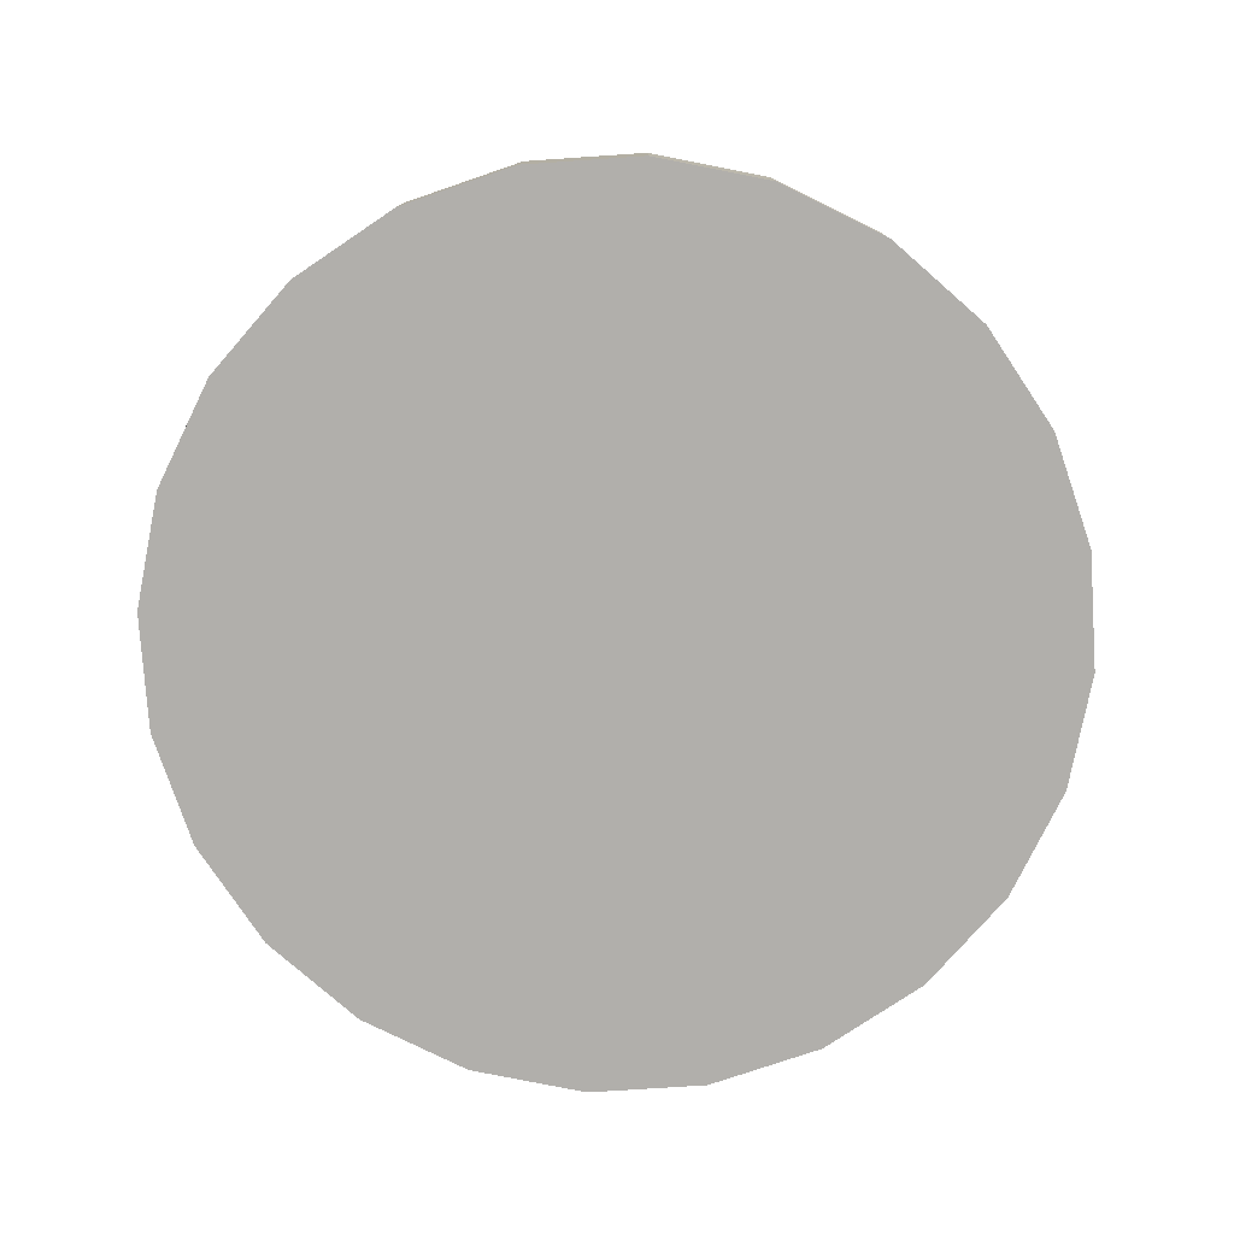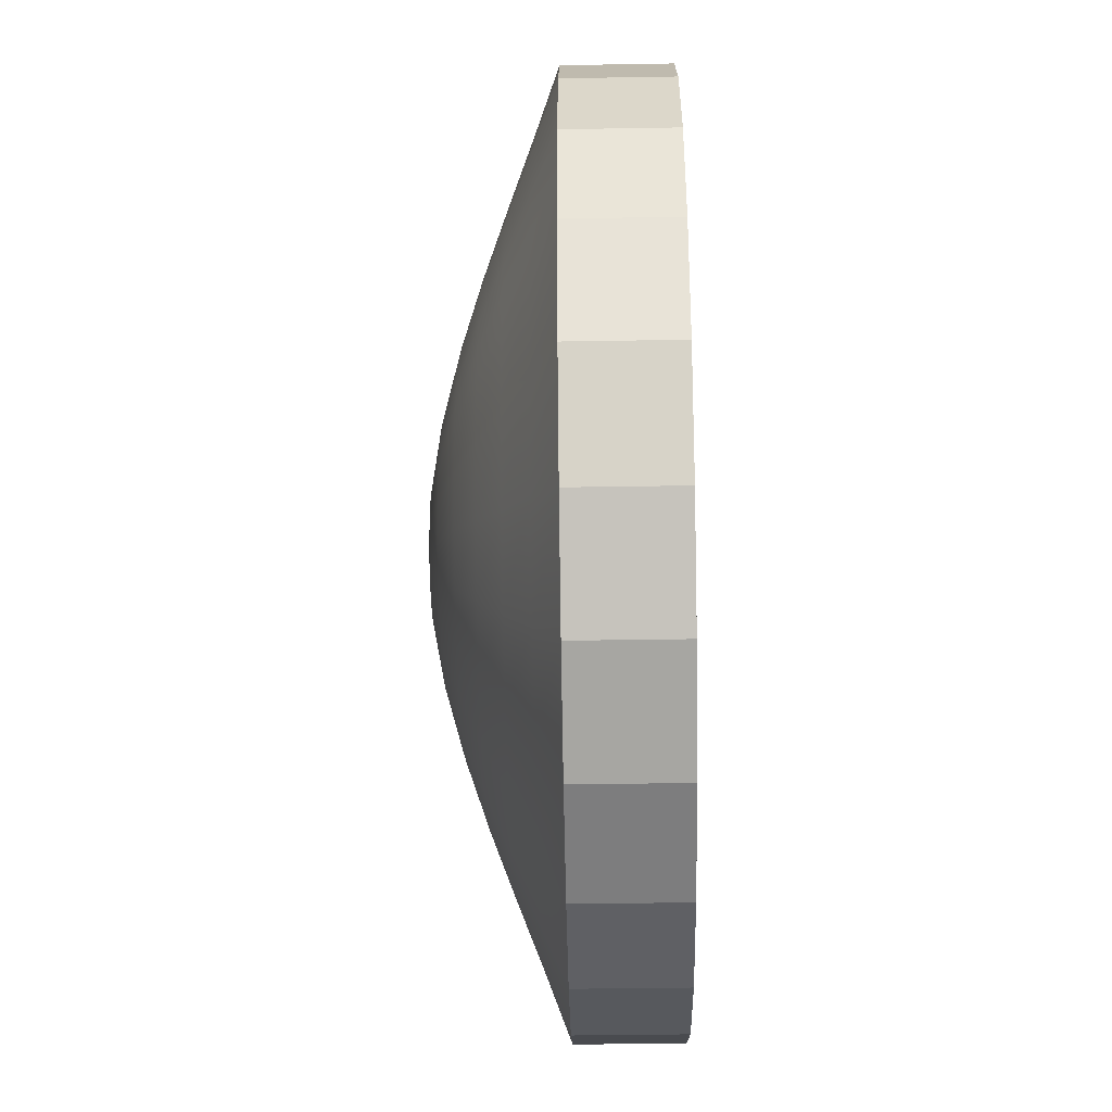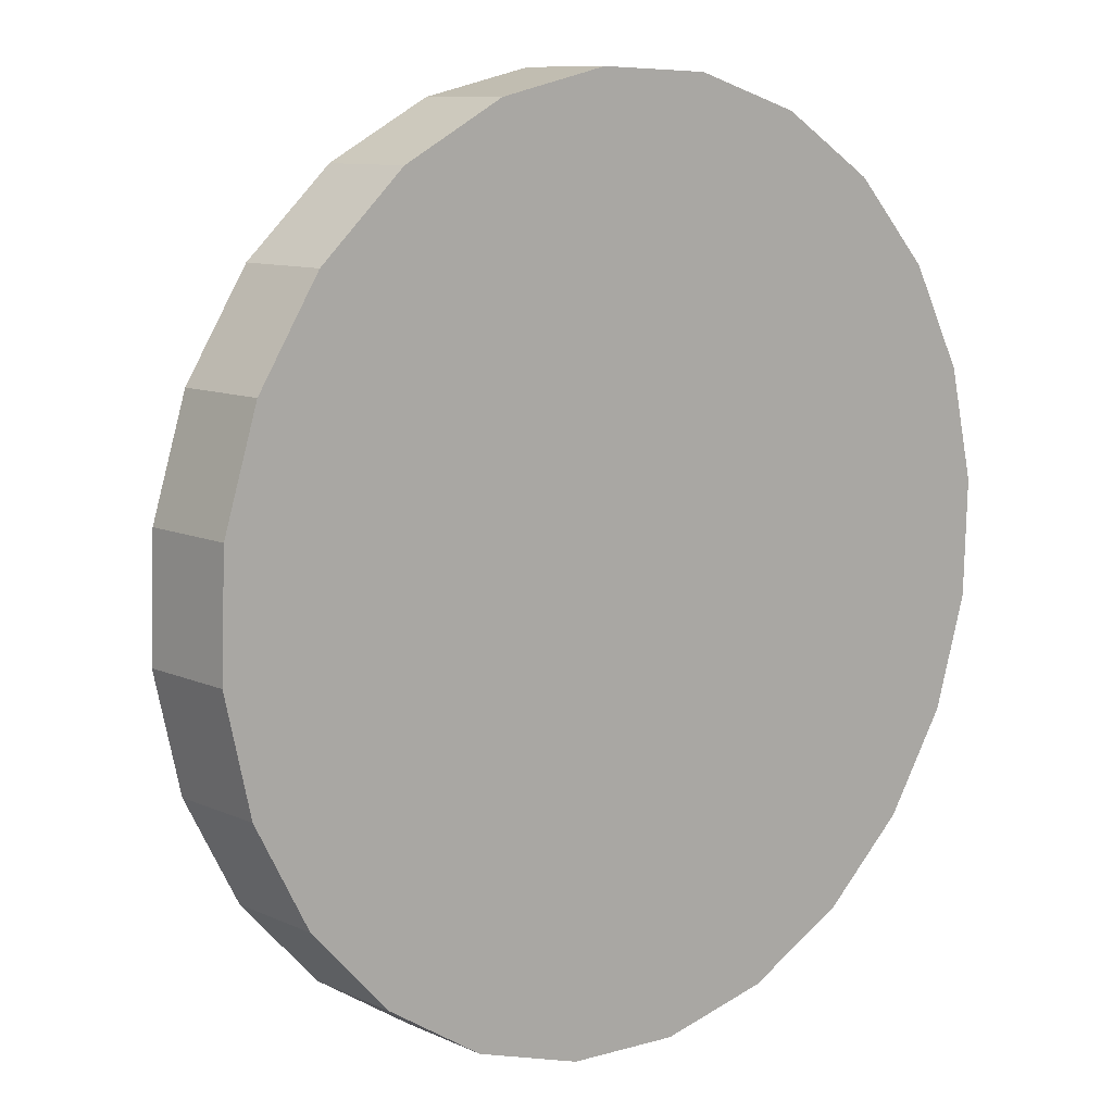
<metadata>
{"format":"obj","ext":"obj","renderer":"f3d","projection":"perspective","resolution":1024,"background":"white","views":[{"elev":-77.9,"azim":20.6,"up":"+Z"},{"elev":-57.4,"azim":91.5,"up":"+Y"},{"elev":9.2,"azim":139.7,"up":"+Y"}]}
</metadata>
<code>
o mesh17/mesh17-geometry#mesh17-geometry
v 0.01333 0.7999 0.0556
v 0.03691 0.8068 0.06007
v 0.0235 0.7926 0.06025
v 0.02898 0.8165 0.05539
v 0.04484 0.7972 0.06493
v 0.01423 0.7753 0.06042
v 0.01321 0.7997 0.03536
v 0.05356 0.8171 0.0599
v 0.03367 0.7853 0.06507
v 0.05872 0.8058 0.06478
v 0.002519 0.7797 0.0558
v 0.02594 0.771 0.06522
v 0.02885 0.8163 0.03515
v 0.002393 0.7796 0.03556
v 0.0484 0.8285 0.05519
v 0.05278 0.7875 0.06964
v 0.06387 0.7944 0.06953
v 0.00974 0.7563 0.06057
v 0.0222 0.7551 0.06535
v 0.1712 0.7398 0.03477
v 0.1659 0.7176 0.03495
v 0.0723 0.8228 0.05974
v 0.07433 0.8105 0.06466
v 0.04383 0.778 0.06976
v 0.03766 0.7665 0.06987
v 0.07637 0.7982 0.06942
v -0.00272 0.7575 0.05598
v -0.002846 0.7574 0.03574
v 0.03466 0.7539 0.06998
v 0.1686 0.7287 0.03486
v 0.1705 0.7626 0.03463
v 0.04827 0.8284 0.03495
v 0.1551 0.6975 0.03515
v 0.07026 0.8351 0.05501
v 0.06071 0.7779 0.07388
v 0.06903 0.783 0.07379
v 0.0784 0.7859 0.07372
v 0.01004 0.7465 0.06063
v 0.02245 0.7469 0.0654
v 0.03486 0.7473 0.07002
v 0.1713 0.7399 0.05501
v 0.1706 0.7628 0.05486
v 0.07014 0.8349 0.03477
v 0.1661 0.7177 0.05519
v 0.1687 0.7288 0.0551
v 0.09186 0.8234 0.05962
v 0.09063 0.811 0.06455
v 0.08941 0.7986 0.06934
v 0.054 0.7708 0.07397
v 0.04936 0.7621 0.07406
v 0.04712 0.7526 0.07413
v 0.08818 0.7861 0.07366
v -0.002375 0.7461 0.05605
v -0.002501 0.746 0.03581
v 0.04741 0.7428 0.07419
v 0.1641 0.7846 0.05476
v 0.1639 0.7845 0.03452
v 0.1553 0.6976 0.05539
v 0.09296 0.8356 0.03463
v 0.09309 0.8358 0.05486
v 0.06863 0.7682 0.07732
v 0.07418 0.7717 0.07726
v 0.08042 0.7735 0.07721
v 0.04727 0.7477 0.07416
v 0.08694 0.7737 0.07717
v 0.01033 0.7367 0.0607
v 0.02269 0.7388 0.06545
v 0.03506 0.7408 0.07006
v 0.1395 0.6809 0.03536
v 0.1589 0.7412 0.05974
v 0.1583 0.7608 0.05962
v 0.1527 0.7795 0.05953
v 0.1519 0.8039 0.03447
v 0.1452 0.7049 0.06007
v 0.1567 0.7317 0.05982
v 0.1109 0.8189 0.05953
v 0.1065 0.8072 0.06448
v 0.1021 0.7956 0.06928
v 0.0977 0.7839 0.07361
v 0.06416 0.7635 0.07738
v 0.06107 0.7577 0.07744
v 0.05957 0.7514 0.07749
v 0.05977 0.7449 0.07753
v 0.09329 0.7722 0.07714
v -0.002029 0.7347 0.05612
v -0.002155 0.7346 0.03588
v 0.05023 0.7335 0.07424
v 0.152 0.804 0.05471
v 0.1424 0.7962 0.05948
v 0.1396 0.681 0.0556
v 0.1544 0.7222 0.0599
v 0.1317 0.6907 0.06025
v 0.1152 0.8304 0.03452
v 0.1353 0.8196 0.03447
v 0.1153 0.8305 0.05476
v 0.07655 0.7586 0.07963
v 0.07932 0.7603 0.0796
v 0.08244 0.7612 0.07958
v 0.05967 0.7481 0.07751
v 0.0857 0.7613 0.07955
v 0.08888 0.7606 0.07954
v 0.01597 0.718 0.06078
v 0.02739 0.7232 0.06552
v 0.03881 0.7283 0.07012
v 0.1201 0.6688 0.03556
v 0.06165 0.7386 0.07756
v 0.1465 0.7425 0.06466
v 0.146 0.7588 0.06455
v 0.1413 0.7744 0.06448
v 0.1327 0.7883 0.06444
v 0.1354 0.8197 0.05471
v 0.135 0.7123 0.06493
v 0.1239 0.7004 0.06507
v 0.1446 0.7346 0.06472
v 0.1281 0.8096 0.05948
v 0.1209 0.7995 0.06444
v 0.1136 0.7894 0.06925
v 0.1063 0.7793 0.07359
v 0.07431 0.7562 0.07966
v 0.07276 0.7533 0.07969
v 0.07202 0.7501 0.07971
v 0.07211 0.7469 0.07973
v 0.09904 0.7692 0.07712
v 0.004544 0.7128 0.05623
v 0.004418 0.7127 0.03599
v 0.05538 0.7251 0.07426
v 0.06508 0.7331 0.07757
v 0.07305 0.7438 0.07975
v 0.1202 0.669 0.0558
v 0.1151 0.6804 0.06042
v 0.1428 0.7266 0.06478
v 0.11 0.6918 0.06522
v 0.08445 0.7489 0.08048
v 0.07207 0.7485 0.07972
v 0.09175 0.759 0.07953
v 0.02626 0.7014 0.06083
v 0.03597 0.7093 0.06556
v 0.04568 0.7172 0.07015
v 0.09821 0.6623 0.03574
v 0.07477 0.741 0.07976
v 0.1341 0.7438 0.06942
v 0.1337 0.7568 0.06934
v 0.13 0.7693 0.06928
v 0.1231 0.7804 0.06925
v 0.09833 0.6624 0.05598
v 0.1249 0.7196 0.06964
v 0.116 0.7101 0.06976
v 0.1049 0.7033 0.06987
v 0.1326 0.7375 0.06947
v 0.1134 0.7726 0.07359
v 0.1038 0.7647 0.07712
v 0.01655 0.6934 0.05628
v 0.01643 0.6933 0.03604
v 0.0625 0.7184 0.07426
v 0.06983 0.7286 0.07757
v 0.07715 0.7388 0.07976
v 0.09635 0.6748 0.06057
v 0.09438 0.6871 0.06535
v 0.1311 0.7311 0.06953
v 0.09241 0.6995 0.06998
v 0.09413 0.7568 0.07953
v 0.04051 0.6879 0.06083
v 0.04784 0.6981 0.06556
v 0.05518 0.7083 0.07015
v 0.07538 0.6616 0.03588
v 0.07551 0.6617 0.05612
v 0.1217 0.7451 0.07372
v 0.1214 0.7549 0.07366
v 0.1186 0.7642 0.07361
v 0.07679 0.6742 0.0607
v 0.1148 0.7269 0.07388
v 0.1081 0.7198 0.07397
v 0.0998 0.7147 0.07405
v 0.09043 0.7119 0.07413
v 0.1206 0.7403 0.07376
v 0.09584 0.754 0.07954
v 0.1072 0.7591 0.07714
v 0.03318 0.6778 0.05628
v 0.03305 0.6776 0.03604
v 0.07112 0.7138 0.07424
v 0.07557 0.7255 0.07756
v 0.08002 0.7372 0.07975
v 0.07808 0.6866 0.06545
v 0.07936 0.6991 0.07006
v 0.1195 0.7356 0.07379
v 0.08065 0.7116 0.07419
v 0.09678 0.7509 0.07955
v 0.05775 0.6787 0.06078
v 0.06221 0.6904 0.06552
v 0.06667 0.7021 0.07012
v 0.05316 0.6668 0.03599
v 0.05329 0.667 0.05623
v 0.08319 0.7365 0.07973
v 0.1093 0.7464 0.07721
v 0.1091 0.7529 0.07717
v 0.1047 0.7343 0.07732
v 0.1002 0.7295 0.07738
v 0.09469 0.7261 0.07744
v 0.08844 0.7242 0.07749
v 0.08192 0.724 0.07753
v 0.1085 0.7432 0.07724
v 0.09688 0.7476 0.07958
v 0.08645 0.7366 0.07971
v 0.1078 0.74 0.07726
v 0.0965 0.7461 0.07959
v 0.08958 0.7375 0.07969
v 0.09459 0.7416 0.07963
v 0.09235 0.7392 0.07966
v 0.09613 0.7445 0.0796
f 1 2 3
f 2 1 4
f 3 2 1
f 4 1 2
f 5 3 2
f 2 3 5
f 6 1 3
f 3 1 6
f 7 4 1
f 1 4 7
f 4 8 2
f 2 8 4
f 3 5 9
f 9 5 3
f 2 10 5
f 5 10 2
f 1 6 11
f 11 6 1
f 3 12 6
f 6 12 3
f 4 7 13
f 13 7 4
f 1 14 7
f 7 14 1
f 8 4 15
f 15 4 8
f 10 2 8
f 8 2 10
f 16 9 5
f 5 9 16
f 12 3 9
f 9 3 12
f 17 5 10
f 10 5 17
f 18 11 6
f 6 11 18
f 14 1 11
f 11 1 14
f 19 6 12
f 12 6 19
f 7 20 13
f 13 20 7
f 13 15 4
f 4 15 13
f 14 21 7
f 7 21 14
f 15 22 8
f 8 22 15
f 8 23 10
f 10 23 8
f 9 16 24
f 24 16 9
f 5 17 16
f 16 17 5
f 9 25 12
f 12 25 9
f 10 26 17
f 17 26 10
f 11 18 27
f 27 18 11
f 6 19 18
f 18 19 6
f 11 28 14
f 14 28 11
f 12 29 19
f 19 29 12
f 7 30 20
f 20 30 7
f 13 20 31
f 31 20 13
f 15 13 32
f 32 13 15
f 14 33 21
f 21 33 14
f 7 21 30
f 30 21 7
f 22 15 34
f 34 15 22
f 23 8 22
f 22 8 23
f 26 10 23
f 23 10 26
f 35 24 16
f 16 24 35
f 25 9 24
f 24 9 25
f 36 16 17
f 17 16 36
f 29 12 25
f 25 12 29
f 37 17 26
f 26 17 37
f 38 27 18
f 18 27 38
f 28 11 27
f 27 11 28
f 39 18 19
f 19 18 39
f 28 33 14
f 14 33 28
f 40 19 29
f 29 19 40
f 30 41 20
f 20 41 30
f 20 42 31
f 31 42 20
f 13 31 32
f 32 31 13
f 43 15 32
f 32 15 43
f 33 44 21
f 21 44 33
f 21 45 30
f 30 45 21
f 15 43 34
f 34 43 15
f 34 46 22
f 22 46 34
f 22 47 23
f 23 47 22
f 23 48 26
f 26 48 23
f 24 35 49
f 49 35 24
f 16 36 35
f 35 36 16
f 24 50 25
f 25 50 24
f 17 37 36
f 36 37 17
f 25 51 29
f 29 51 25
f 26 52 37
f 37 52 26
f 38 53 27
f 27 53 38
f 39 38 18
f 18 38 39
f 27 54 28
f 28 54 27
f 40 39 19
f 19 39 40
f 54 33 28
f 28 33 54
f 55 40 29
f 29 40 55
f 41 30 45
f 45 30 41
f 42 20 41
f 41 20 42
f 56 31 42
f 42 31 56
f 32 31 57
f 57 31 32
f 32 57 43
f 43 57 32
f 44 33 58
f 58 33 44
f 45 21 44
f 44 21 45
f 59 34 43
f 43 34 59
f 46 34 60
f 60 34 46
f 47 22 46
f 46 22 47
f 48 23 47
f 47 23 48
f 52 26 48
f 48 26 52
f 61 49 35
f 35 49 61
f 50 24 49
f 49 24 50
f 62 35 36
f 36 35 62
f 51 25 50
f 50 25 51
f 63 36 37
f 37 36 63
f 64 29 51
f 51 29 64
f 65 37 52
f 52 37 65
f 66 53 38
f 38 53 66
f 54 27 53
f 53 27 54
f 67 38 39
f 39 38 67
f 68 39 40
f 40 39 68
f 54 69 33
f 33 69 54
f 40 55 68
f 68 55 40
f 55 29 64
f 64 29 55
f 45 70 41
f 41 70 45
f 41 71 42
f 42 71 41
f 31 56 57
f 57 56 31
f 42 72 56
f 56 72 42
f 43 57 73
f 73 57 43
f 69 58 33
f 33 58 69
f 74 44 58
f 58 44 74
f 44 75 45
f 45 75 44
f 34 59 60
f 60 59 34
f 43 73 59
f 59 73 43
f 60 76 46
f 46 76 60
f 46 77 47
f 47 77 46
f 47 78 48
f 48 78 47
f 48 79 52
f 52 79 48
f 49 61 80
f 80 61 49
f 35 62 61
f 61 62 35
f 49 81 50
f 50 81 49
f 36 63 62
f 62 63 36
f 50 82 51
f 51 82 50
f 37 65 63
f 63 65 37
f 83 64 51
f 51 64 83
f 52 84 65
f 65 84 52
f 53 66 85
f 85 66 53
f 38 67 66
f 66 67 38
f 53 86 54
f 54 86 53
f 39 68 67
f 67 68 39
f 86 69 54
f 54 69 86
f 87 68 55
f 55 68 87
f 64 83 55
f 55 83 64
f 45 75 70
f 70 75 45
f 71 41 70
f 70 41 71
f 72 42 71
f 71 42 72
f 88 57 56
f 56 57 88
f 89 56 72
f 72 56 89
f 57 88 73
f 73 88 57
f 58 69 90
f 90 69 58
f 44 74 91
f 91 74 44
f 58 92 74
f 74 92 58
f 75 44 91
f 91 44 75
f 93 60 59
f 59 60 93
f 59 73 94
f 94 73 59
f 76 60 95
f 95 60 76
f 77 46 76
f 76 46 77
f 78 47 77
f 77 47 78
f 79 48 78
f 78 48 79
f 84 52 79
f 79 52 84
f 96 80 61
f 61 80 96
f 81 49 80
f 80 49 81
f 97 61 62
f 62 61 97
f 82 50 81
f 81 50 82
f 98 62 63
f 63 62 98
f 99 51 82
f 82 51 99
f 100 63 65
f 65 63 100
f 83 51 99
f 99 51 83
f 101 65 84
f 84 65 101
f 102 85 66
f 66 85 102
f 86 53 85
f 85 53 86
f 103 66 67
f 67 66 103
f 104 67 68
f 68 67 104
f 86 105 69
f 69 105 86
f 68 87 104
f 104 87 68
f 55 106 87
f 87 106 55
f 106 55 83
f 83 55 106
f 75 107 70
f 70 107 75
f 70 108 71
f 71 108 70
f 71 109 72
f 72 109 71
f 56 89 88
f 88 89 56
f 72 110 89
f 89 110 72
f 111 73 88
f 88 73 111
f 105 90 69
f 69 90 105
f 92 58 90
f 90 58 92
f 112 91 74
f 74 91 112
f 113 74 92
f 92 74 113
f 91 114 75
f 75 114 91
f 60 93 95
f 95 93 60
f 59 94 93
f 93 94 59
f 73 111 94
f 94 111 73
f 111 76 95
f 95 76 111
f 115 77 76
f 76 77 115
f 116 78 77
f 77 78 116
f 117 79 78
f 78 79 117
f 118 84 79
f 79 84 118
f 80 96 119
f 119 96 80
f 61 97 96
f 96 97 61
f 80 120 81
f 81 120 80
f 62 98 97
f 97 98 62
f 81 121 82
f 82 121 81
f 63 100 98
f 98 100 63
f 122 99 82
f 82 99 122
f 65 101 100
f 100 101 65
f 99 122 83
f 83 122 99
f 123 101 84
f 84 101 123
f 85 102 124
f 124 102 85
f 66 103 102
f 102 103 66
f 85 125 86
f 86 125 85
f 67 104 103
f 103 104 67
f 125 105 86
f 86 105 125
f 126 104 87
f 87 104 126
f 127 87 106
f 106 87 127
f 83 128 106
f 106 128 83
f 75 114 107
f 107 114 75
f 108 70 107
f 107 70 108
f 109 71 108
f 108 71 109
f 110 72 109
f 109 72 110
f 115 88 89
f 89 88 115
f 116 89 110
f 110 89 116
f 88 115 111
f 111 115 88
f 90 105 129
f 129 105 90
f 90 130 92
f 92 130 90
f 91 112 131
f 131 112 91
f 74 113 112
f 112 113 74
f 92 132 113
f 113 132 92
f 114 91 131
f 131 91 114
f 94 95 93
f 93 95 94
f 95 94 111
f 111 94 95
f 76 111 115
f 115 111 76
f 77 115 116
f 116 115 77
f 78 116 117
f 117 116 78
f 79 117 118
f 118 117 79
f 84 118 123
f 123 118 84
f 96 133 119
f 119 133 96
f 120 80 119
f 119 80 120
f 97 133 96
f 96 133 97
f 121 81 120
f 120 81 121
f 98 133 97
f 97 133 98
f 134 82 121
f 121 82 134
f 100 133 98
f 98 133 100
f 122 82 134
f 134 82 122
f 101 133 100
f 100 133 101
f 128 83 122
f 122 83 128
f 101 123 135
f 135 123 101
f 136 124 102
f 102 124 136
f 125 85 124
f 124 85 125
f 137 102 103
f 103 102 137
f 138 103 104
f 104 103 138
f 125 139 105
f 105 139 125
f 104 126 138
f 138 126 104
f 87 127 126
f 126 127 87
f 106 140 127
f 127 140 106
f 140 106 128
f 128 106 140
f 114 141 107
f 107 141 114
f 107 142 108
f 108 142 107
f 108 143 109
f 109 143 108
f 109 144 110
f 110 144 109
f 89 116 115
f 115 116 89
f 110 117 116
f 116 117 110
f 105 145 129
f 129 145 105
f 130 90 129
f 129 90 130
f 132 92 130
f 130 92 132
f 146 131 112
f 112 131 146
f 147 112 113
f 113 112 147
f 148 113 132
f 132 113 148
f 131 149 114
f 114 149 131
f 144 118 117
f 117 118 144
f 150 123 118
f 118 123 150
f 119 133 120
f 120 133 119
f 133 121 120
f 120 121 133
f 133 134 121
f 121 134 133
f 134 133 122
f 122 133 134
f 101 135 133
f 133 135 101
f 133 128 122
f 122 128 133
f 151 135 123
f 123 135 151
f 124 136 152
f 152 136 124
f 102 137 136
f 136 137 102
f 124 153 125
f 125 153 124
f 103 138 137
f 137 138 103
f 153 139 125
f 125 139 153
f 145 105 139
f 139 105 145
f 154 138 126
f 126 138 154
f 155 126 127
f 127 126 155
f 156 127 140
f 140 127 156
f 133 140 128
f 128 140 133
f 114 149 141
f 141 149 114
f 142 107 141
f 141 107 142
f 143 108 142
f 142 108 143
f 144 109 143
f 143 109 144
f 117 110 144
f 144 110 117
f 157 129 145
f 145 129 157
f 129 157 130
f 130 157 129
f 130 158 132
f 132 158 130
f 131 146 159
f 159 146 131
f 112 147 146
f 146 147 112
f 113 148 147
f 147 148 113
f 132 160 148
f 148 160 132
f 149 131 159
f 159 131 149
f 118 144 150
f 150 144 118
f 123 150 151
f 151 150 123
f 135 161 133
f 133 161 135
f 135 151 161
f 161 151 135
f 162 152 136
f 136 152 162
f 153 124 152
f 152 124 153
f 163 136 137
f 137 136 163
f 164 137 138
f 138 137 164
f 153 165 139
f 139 165 153
f 139 166 145
f 145 166 139
f 138 154 164
f 164 154 138
f 126 155 154
f 154 155 126
f 127 156 155
f 155 156 127
f 133 156 140
f 140 156 133
f 149 167 141
f 141 167 149
f 141 168 142
f 142 168 141
f 142 169 143
f 143 169 142
f 143 150 144
f 144 150 143
f 145 170 157
f 157 170 145
f 158 130 157
f 157 130 158
f 160 132 158
f 158 132 160
f 171 159 146
f 146 159 171
f 172 146 147
f 147 146 172
f 173 147 148
f 148 147 173
f 174 148 160
f 160 148 174
f 159 175 149
f 149 175 159
f 169 151 150
f 150 151 169
f 161 176 133
f 133 176 161
f 177 161 151
f 151 161 177
f 152 162 178
f 178 162 152
f 136 163 162
f 162 163 136
f 152 179 153
f 153 179 152
f 137 164 163
f 163 164 137
f 179 165 153
f 153 165 179
f 166 139 165
f 165 139 166
f 170 145 166
f 166 145 170
f 180 164 154
f 154 164 180
f 181 154 155
f 155 154 181
f 182 155 156
f 156 155 182
f 133 182 156
f 156 182 133
f 149 175 167
f 167 175 149
f 168 141 167
f 167 141 168
f 169 142 168
f 168 142 169
f 150 143 169
f 169 143 150
f 183 157 170
f 170 157 183
f 157 183 158
f 158 183 157
f 158 184 160
f 160 184 158
f 159 171 185
f 185 171 159
f 146 172 171
f 171 172 146
f 147 173 172
f 172 173 147
f 148 174 173
f 173 174 148
f 160 186 174
f 174 186 160
f 175 159 185
f 185 159 175
f 151 169 177
f 177 169 151
f 161 177 176
f 176 177 161
f 176 187 133
f 133 187 176
f 188 178 162
f 162 178 188
f 179 152 178
f 178 152 179
f 189 162 163
f 163 162 189
f 190 163 164
f 164 163 190
f 165 179 191
f 191 179 165
f 165 192 166
f 166 192 165
f 166 188 170
f 170 188 166
f 164 180 190
f 190 180 164
f 154 181 180
f 180 181 154
f 155 182 181
f 181 182 155
f 133 193 182
f 182 193 133
f 175 194 167
f 167 194 175
f 167 195 168
f 168 195 167
f 168 177 169
f 169 177 168
f 170 189 183
f 183 189 170
f 184 158 183
f 183 158 184
f 186 160 184
f 184 160 186
f 196 185 171
f 171 185 196
f 197 171 172
f 172 171 197
f 198 172 173
f 173 172 198
f 199 173 174
f 174 173 199
f 200 174 186
f 186 174 200
f 185 201 175
f 175 201 185
f 195 176 177
f 177 176 195
f 176 195 187
f 187 195 176
f 187 202 133
f 133 202 187
f 178 188 192
f 192 188 178
f 162 189 188
f 188 189 162
f 178 191 179
f 179 191 178
f 163 190 189
f 189 190 163
f 192 165 191
f 191 165 192
f 188 166 192
f 192 166 188
f 189 170 188
f 188 170 189
f 180 184 190
f 190 184 180
f 181 186 180
f 180 186 181
f 182 200 181
f 181 200 182
f 133 203 193
f 193 203 133
f 200 182 193
f 193 182 200
f 175 201 194
f 194 201 175
f 195 167 194
f 194 167 195
f 177 168 195
f 195 168 177
f 190 183 189
f 189 183 190
f 183 190 184
f 184 190 183
f 184 180 186
f 186 180 184
f 185 196 204
f 204 196 185
f 171 197 196
f 196 197 171
f 172 198 197
f 197 198 172
f 173 199 198
f 198 199 173
f 174 200 199
f 199 200 174
f 186 181 200
f 200 181 186
f 201 185 204
f 204 185 201
f 194 187 195
f 195 187 194
f 187 194 202
f 202 194 187
f 205 133 202
f 202 133 205
f 191 178 192
f 192 178 191
f 133 206 203
f 203 206 133
f 199 193 203
f 203 193 199
f 193 199 200
f 200 199 193
f 201 202 194
f 194 202 201
f 207 204 196
f 196 204 207
f 208 196 197
f 197 196 208
f 206 197 198
f 198 197 206
f 203 198 199
f 199 198 203
f 204 205 201
f 201 205 204
f 133 205 209
f 209 205 133
f 201 205 202
f 202 205 201
f 133 208 206
f 206 208 133
f 198 203 206
f 206 203 198
f 204 207 209
f 209 207 204
f 196 208 207
f 207 208 196
f 197 206 208
f 208 206 197
f 205 204 209
f 209 204 205
f 209 207 133
f 133 207 209
f 133 207 208
f 208 207 133

</code>
